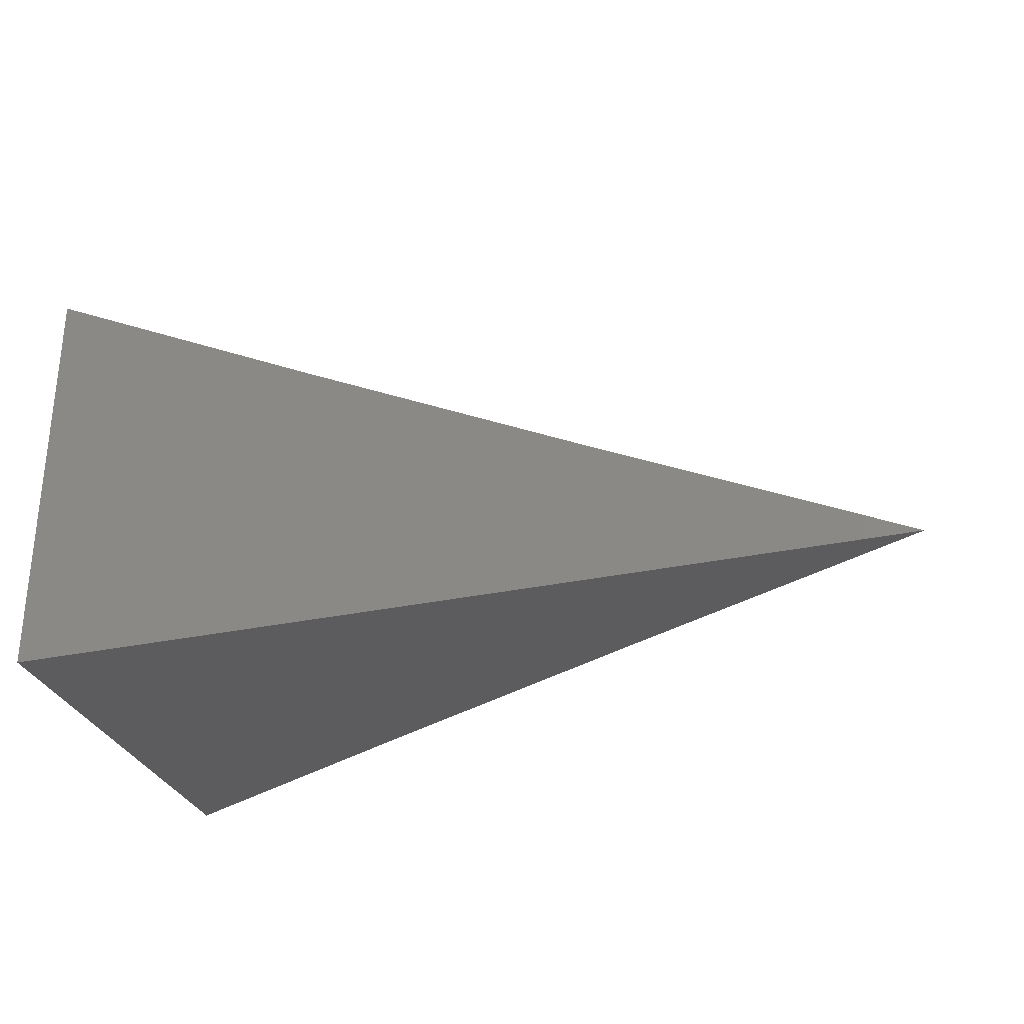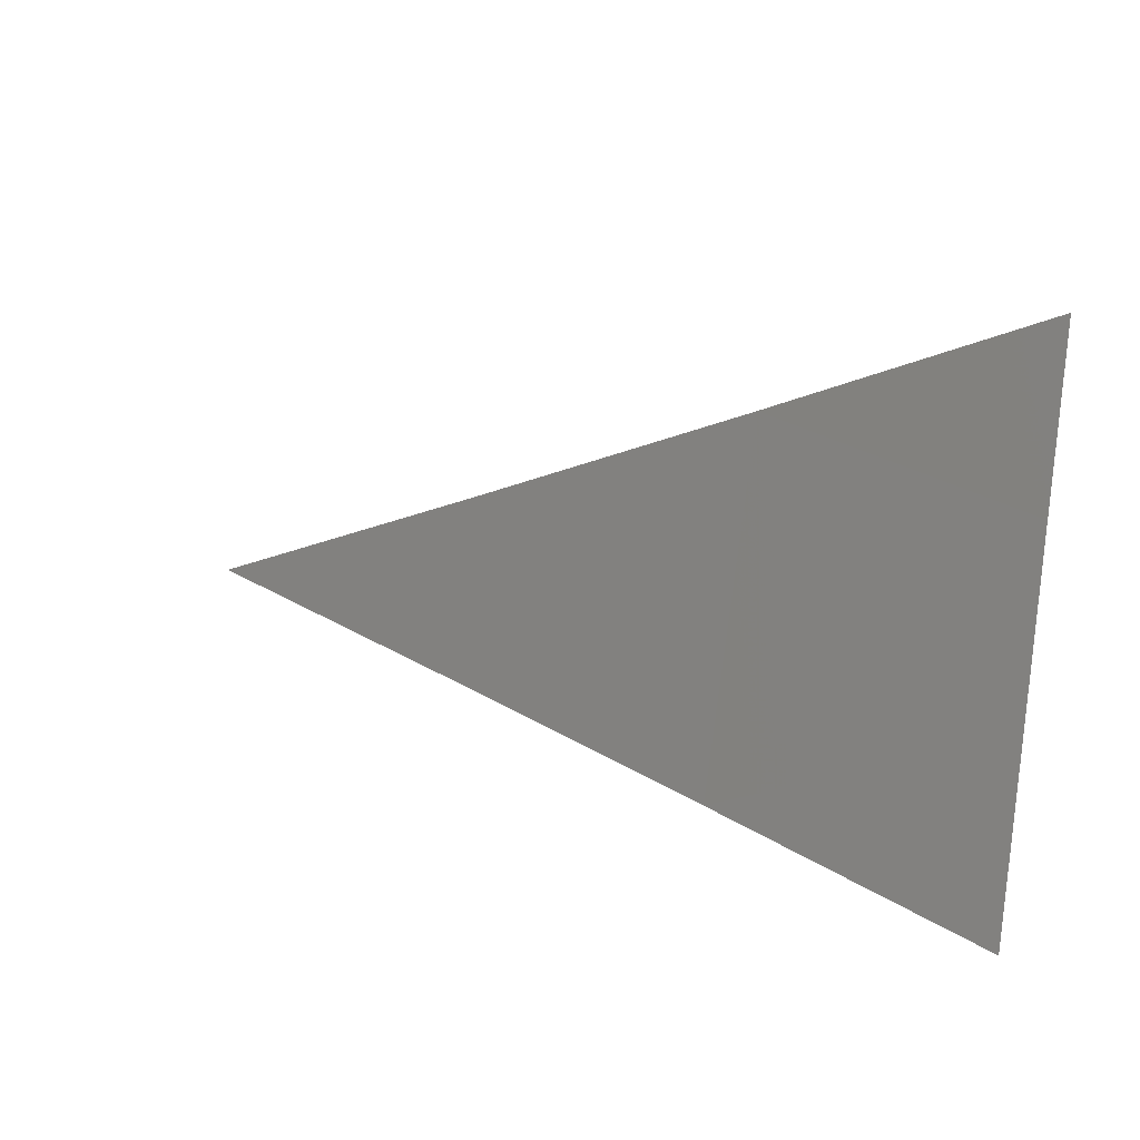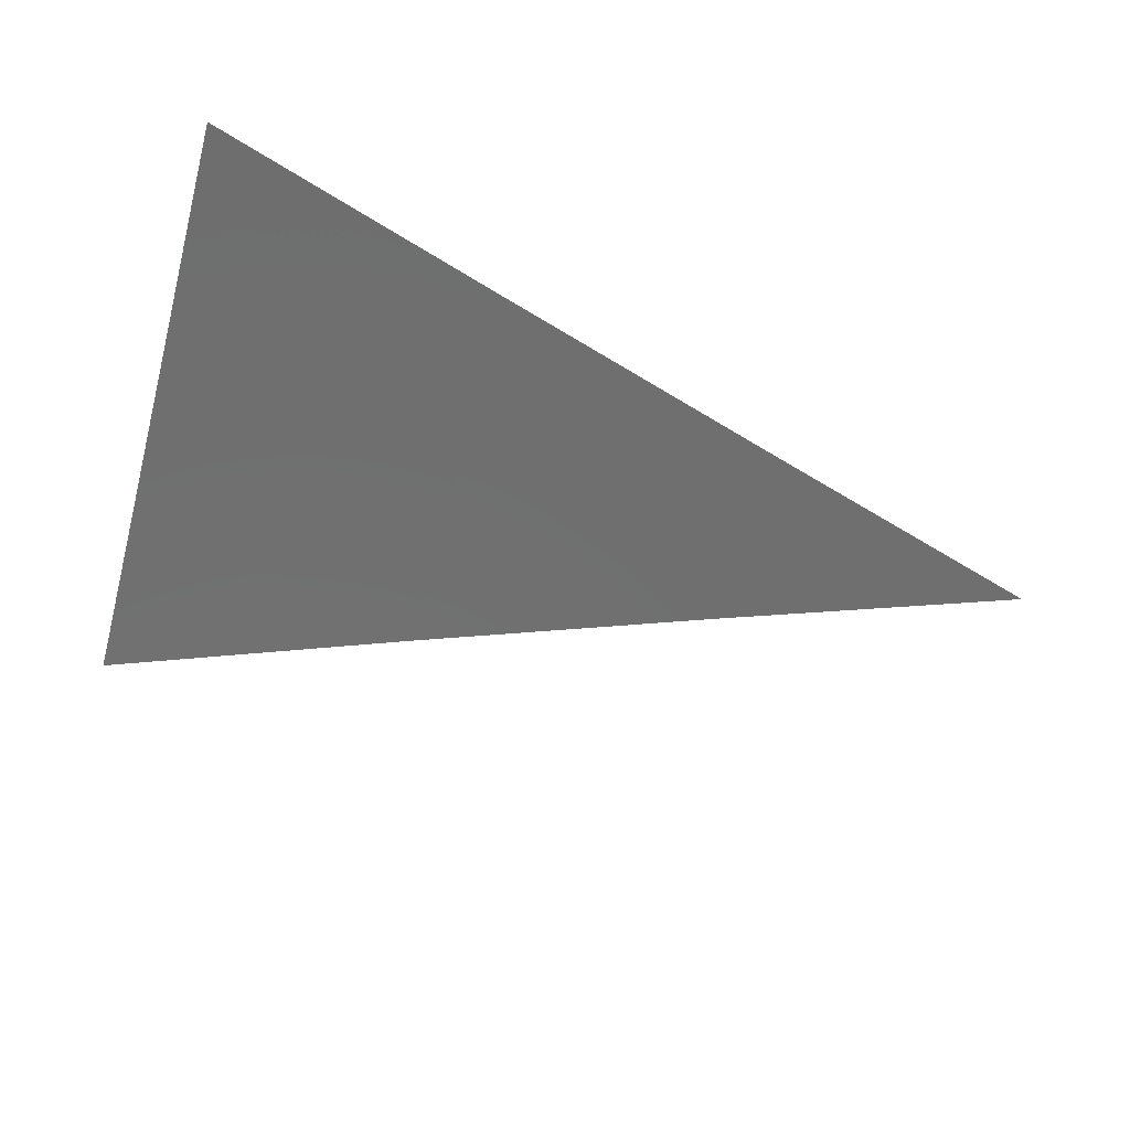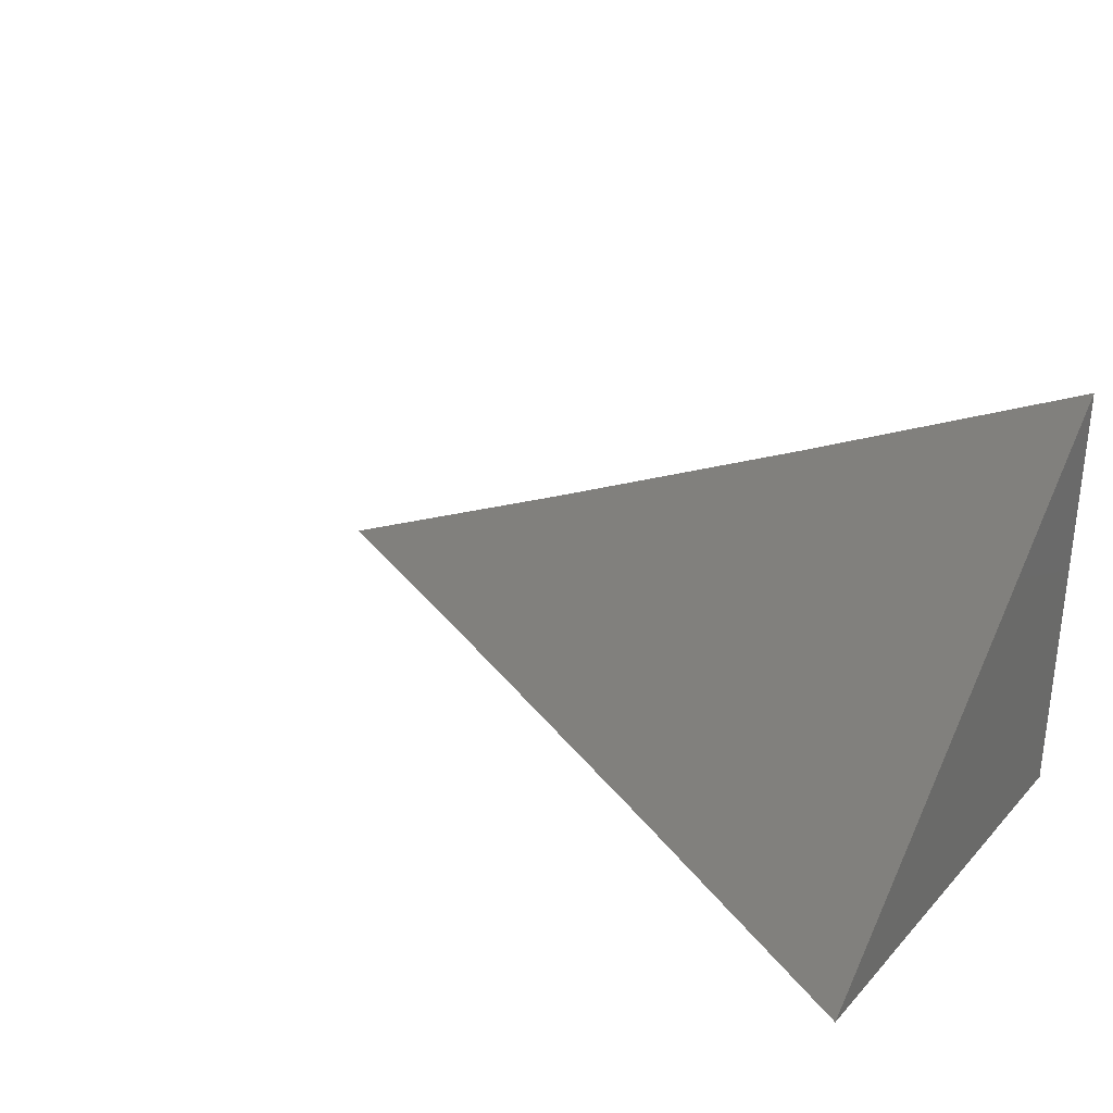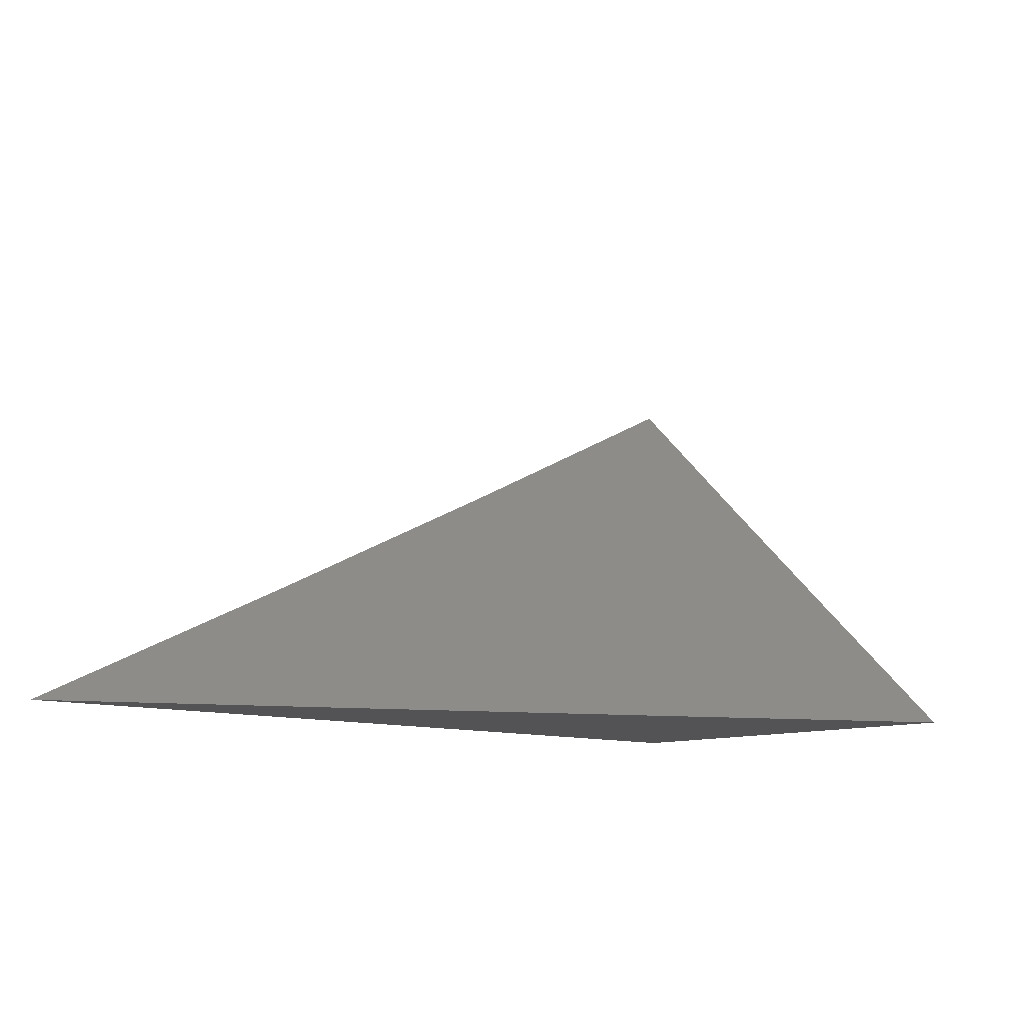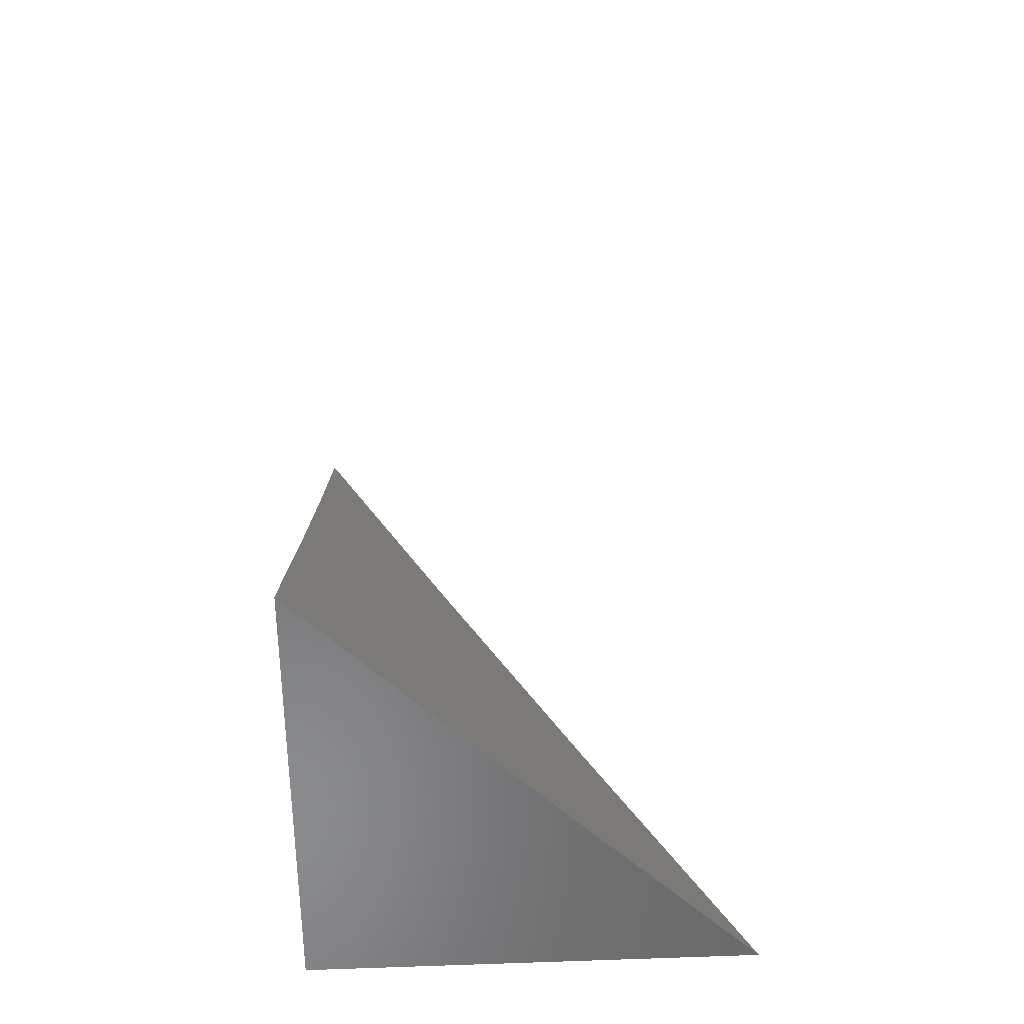
<metadata>
{"format":"stl","ext":"stl","renderer":"f3d","projection":"perspective","resolution":1024,"background":"white","views":[{"elev":-30.0,"azim":17.4,"up":"+Z"},{"elev":35.3,"azim":-168.2,"up":"+Z"},{"elev":70.7,"azim":21.5,"up":"+Y"},{"elev":30.2,"azim":-145.3,"up":"+Z"},{"elev":-10.9,"azim":137.8,"up":"+Z"},{"elev":33.6,"azim":-92.6,"up":"+Y"}]}
</metadata>
<code>
# stl→obj: 10 verts, 16 faces
v -3.793 -8 -8
v -3.863 -7.967 -8
v -3.863 -8 -7.967
v -3.931 -8 -7.934
v -3.931 -7.933 -8
v -4 -7.966 -7.933
v -4 -7.933 -7.967
v -4 -7.899 -8
v -4 -8 -7.9
v -4 -8 -8
f 1 2 3
f 3 2 4
f 4 2 5
f 4 5 6
f 6 5 7
f 7 5 8
f 6 9 4
f 9 6 10
f 10 6 7
f 10 7 8
f 8 5 10
f 10 5 2
f 10 2 1
f 1 3 10
f 10 3 4
f 10 4 9

</code>
